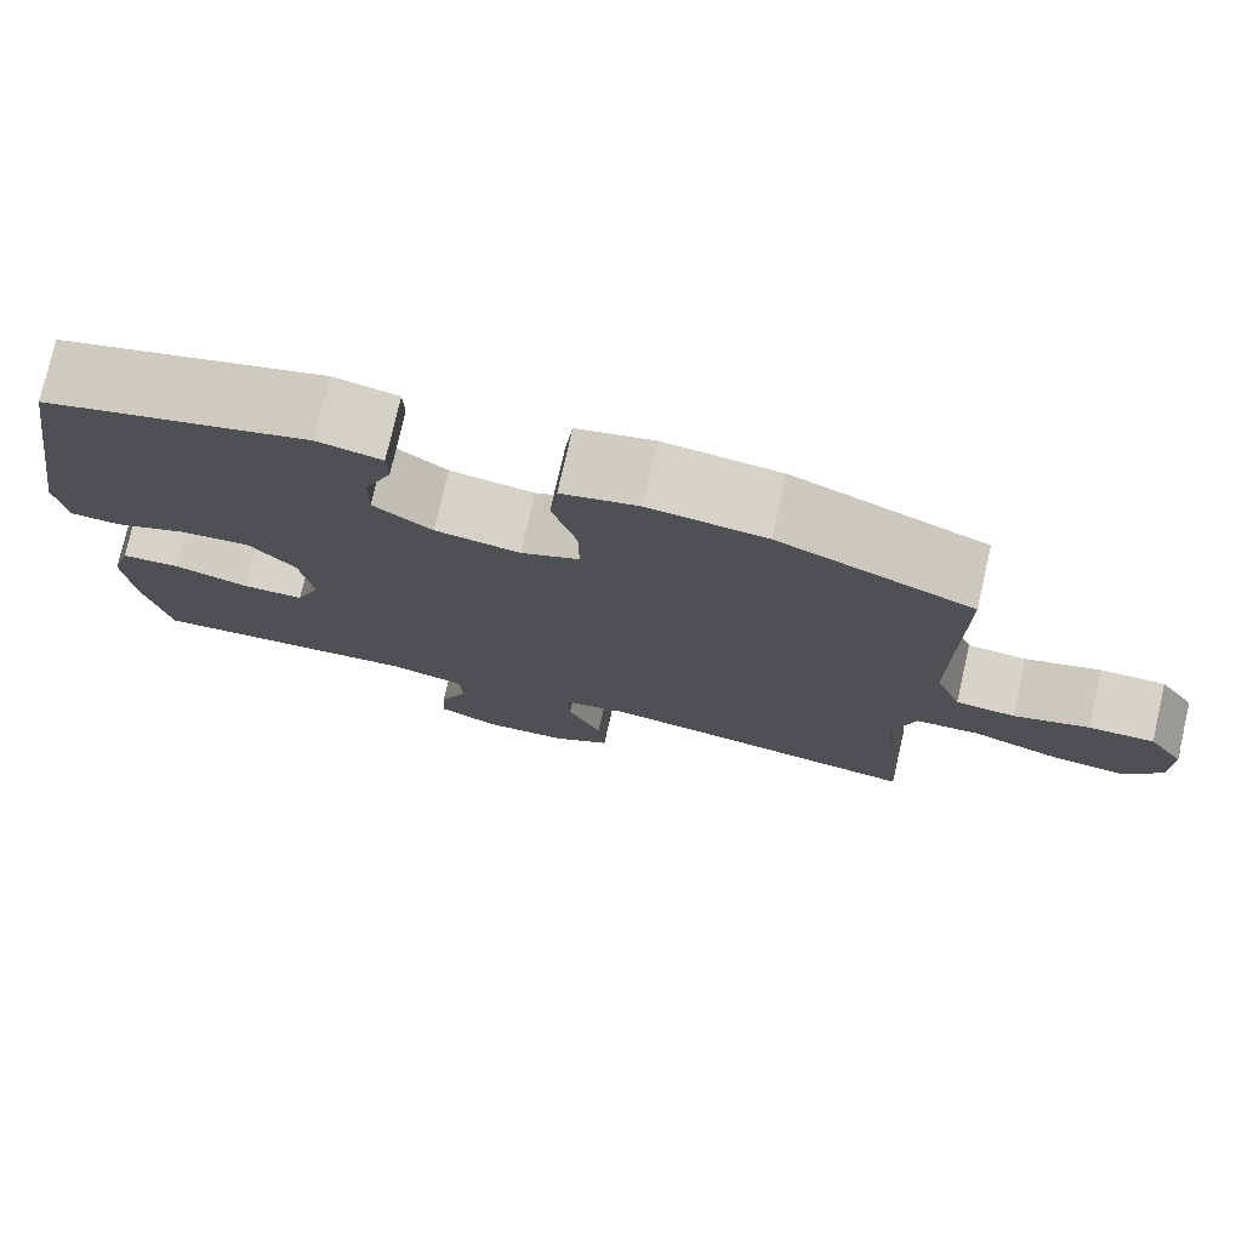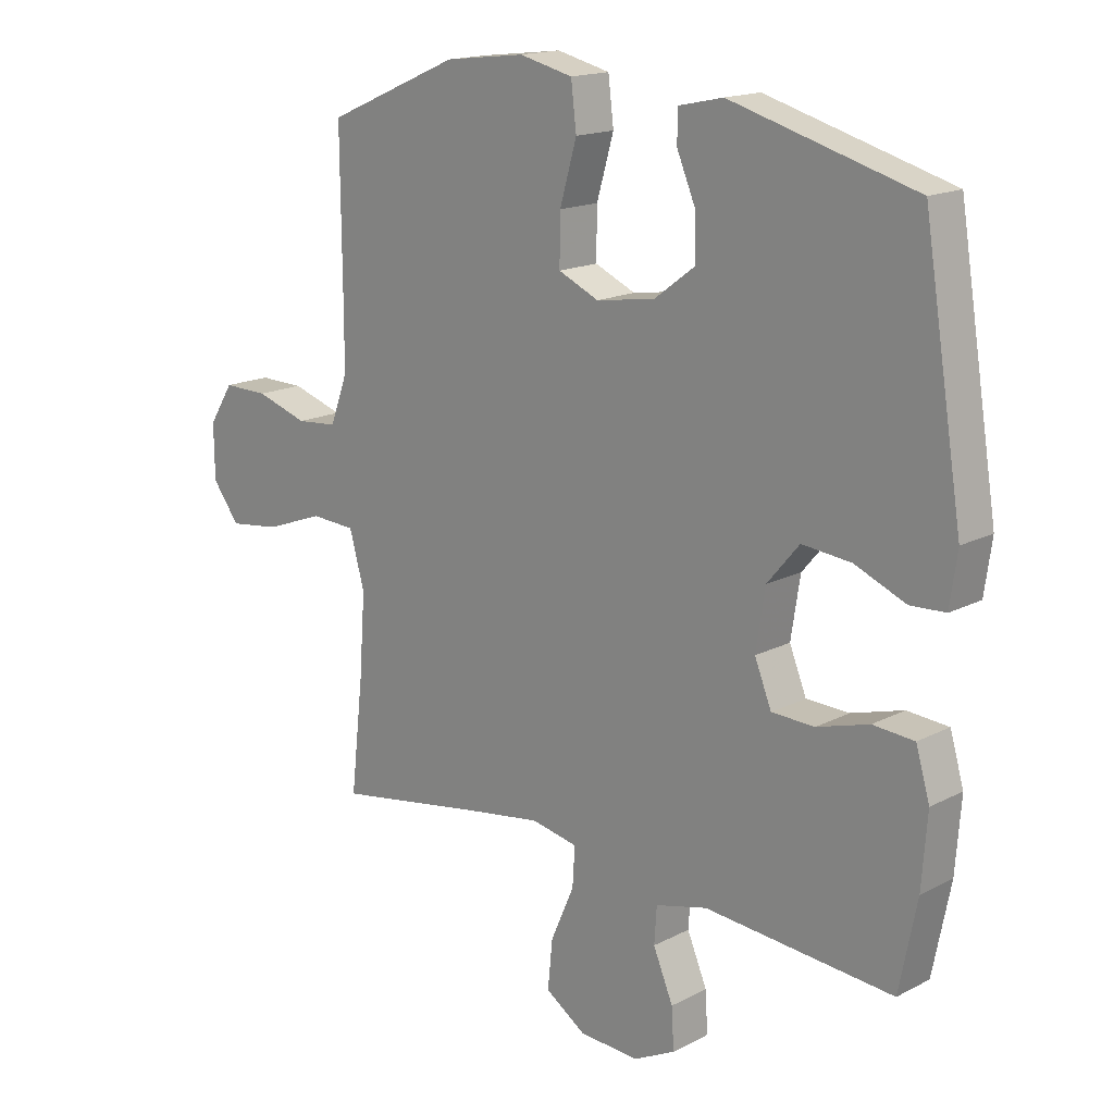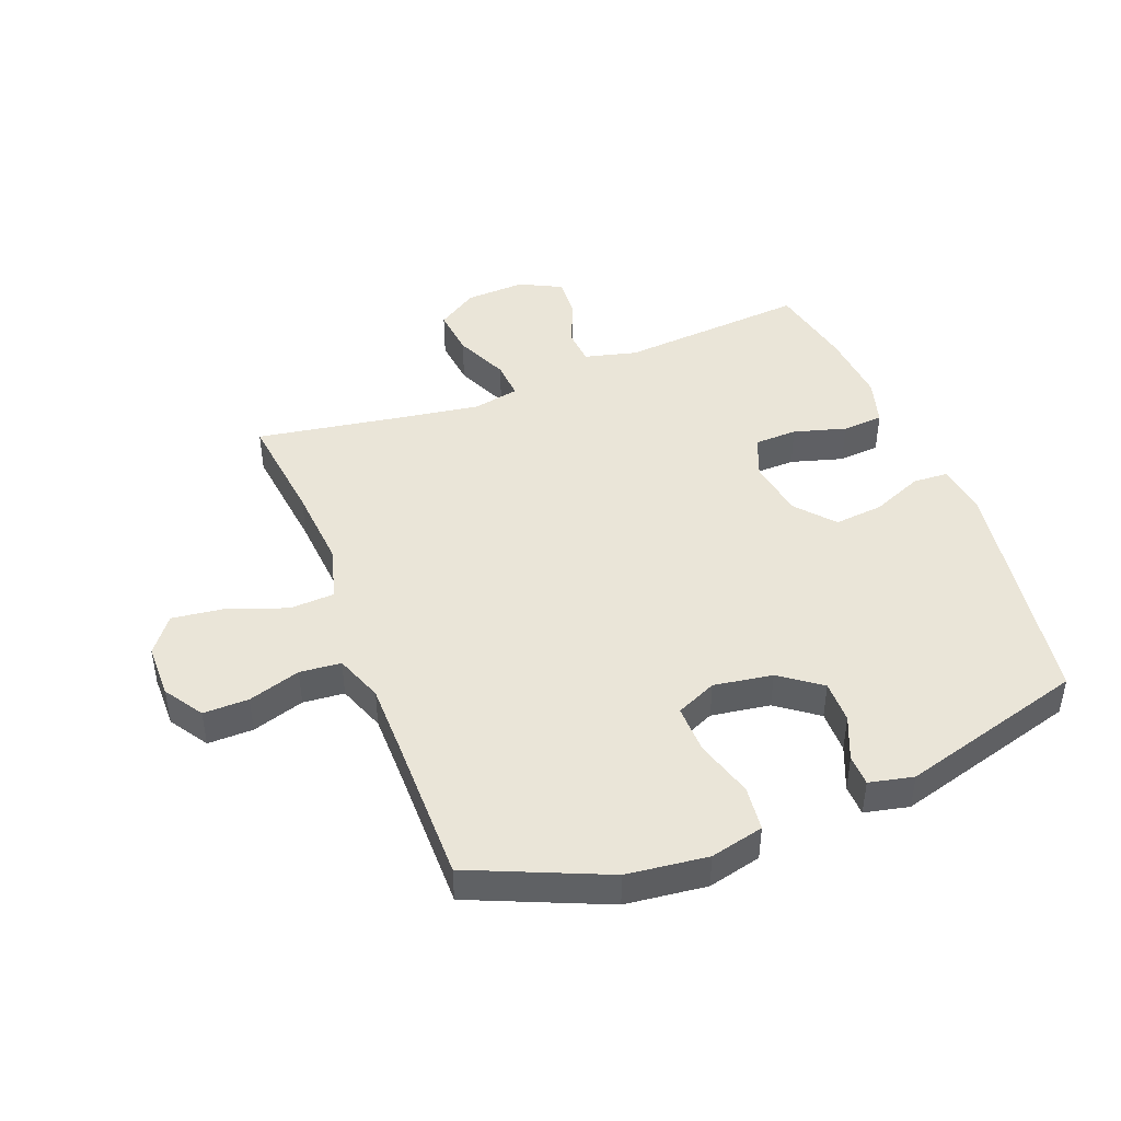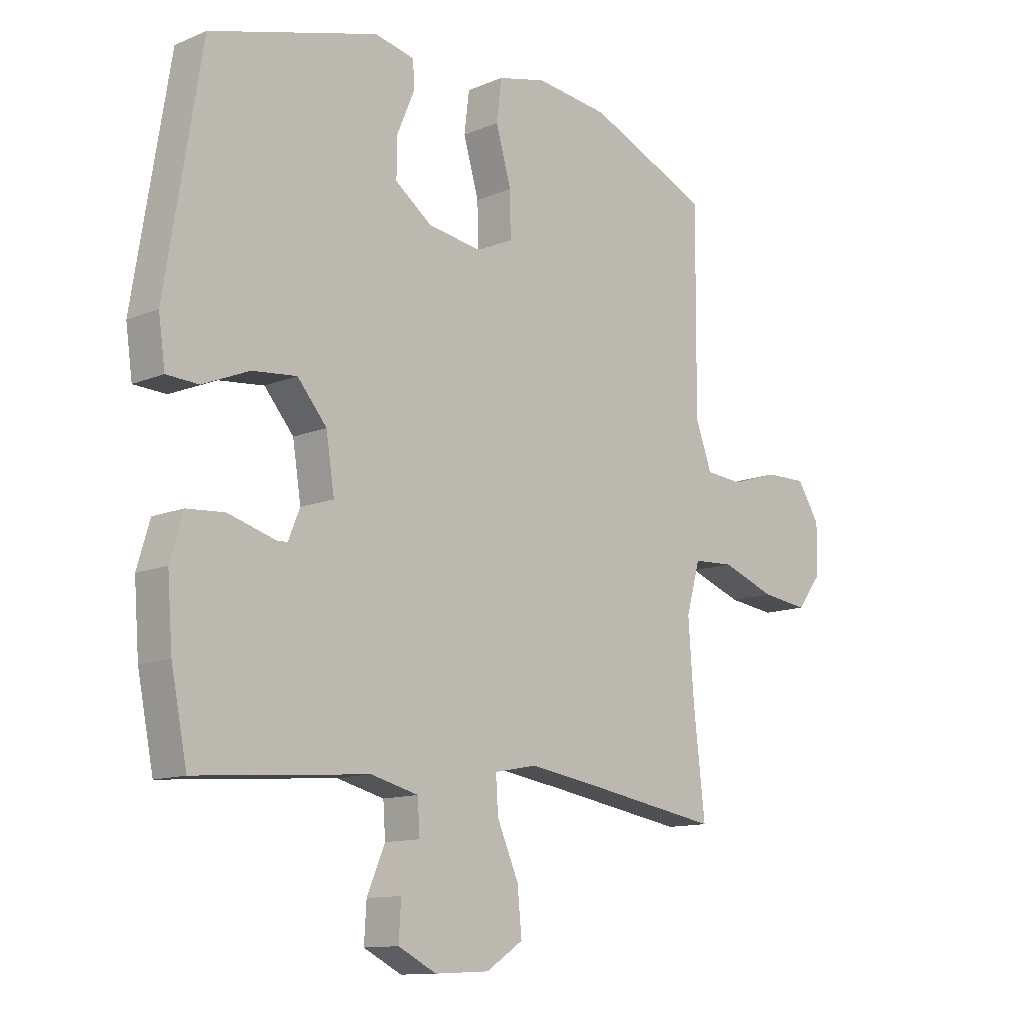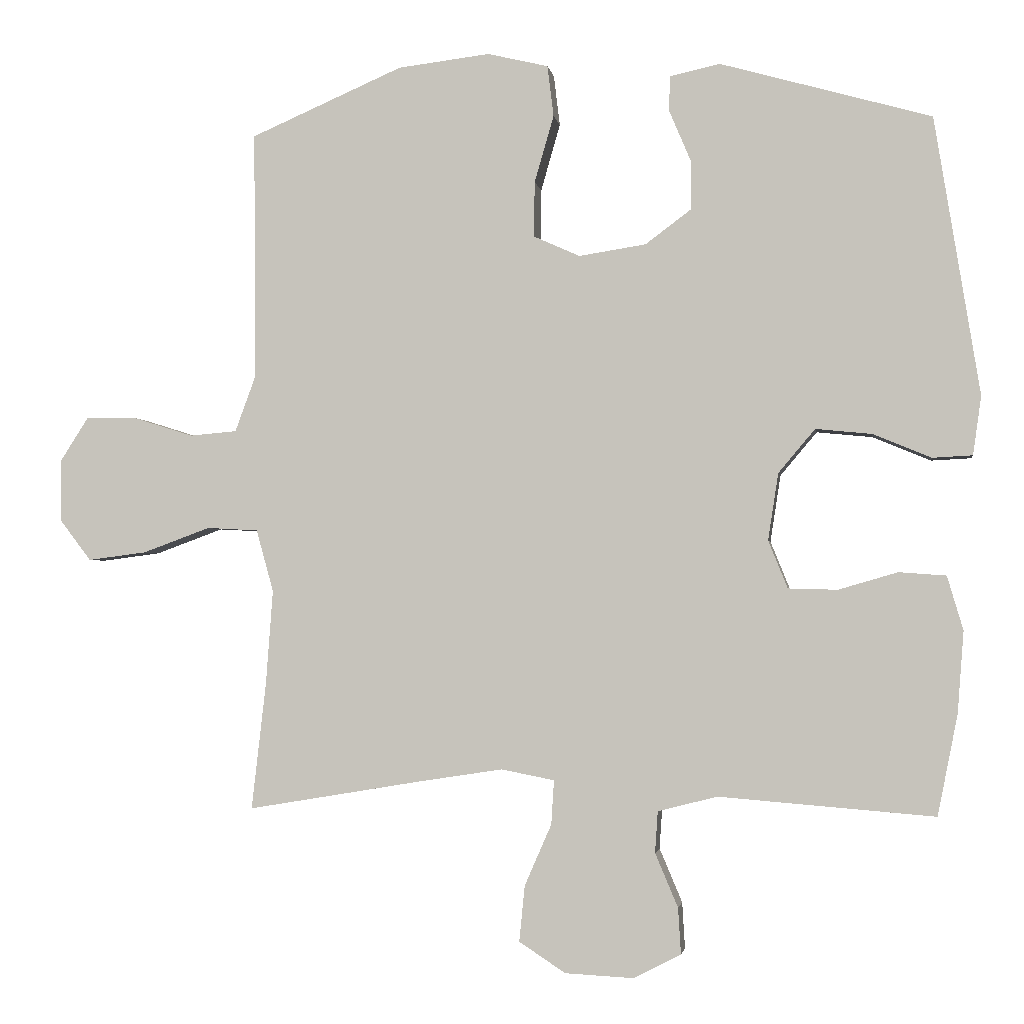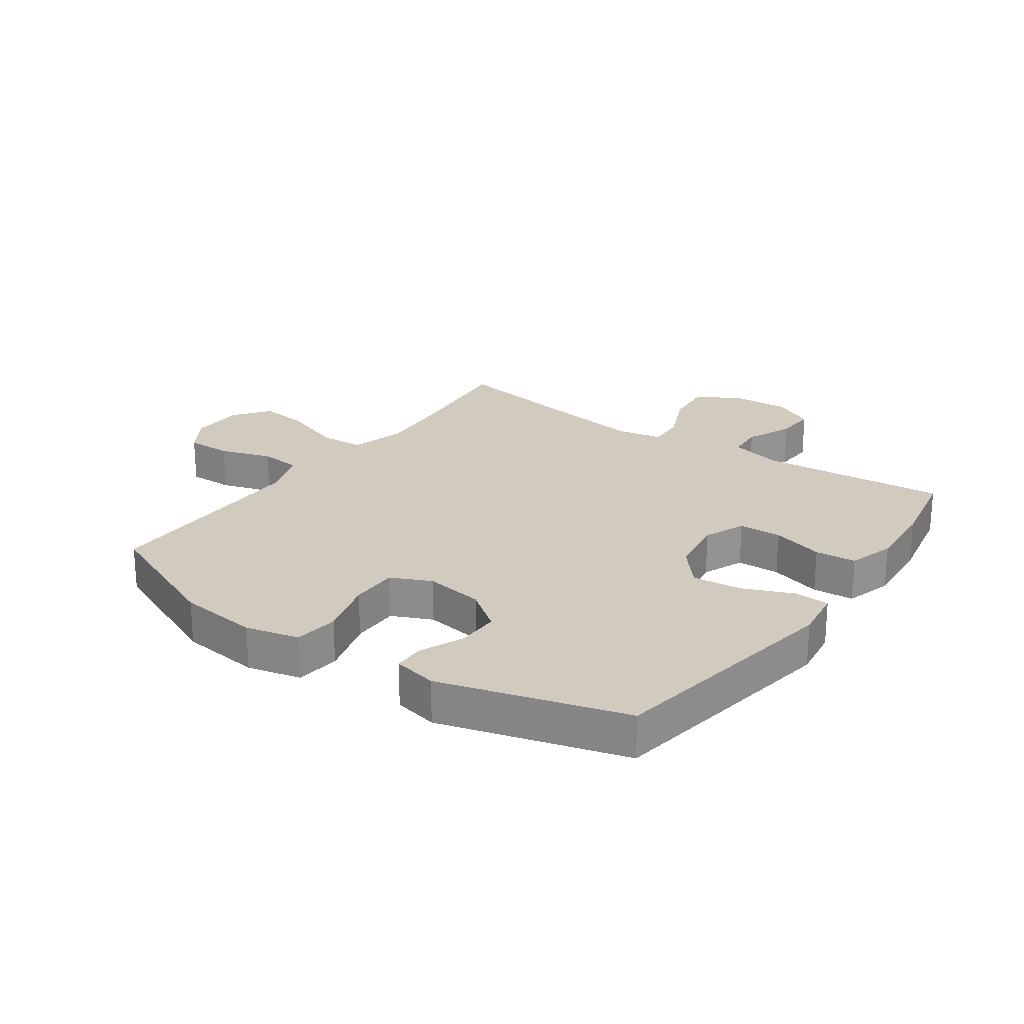
<metadata>
{"format":"obj","ext":"obj","renderer":"f3d","projection":"perspective","resolution":1024,"background":"white","views":[{"elev":76.8,"azim":-167.1,"up":"+Z"},{"elev":16.5,"azim":43.6,"up":"+Z"},{"elev":44.5,"azim":-21.3,"up":"+Y"},{"elev":-12.0,"azim":134.9,"up":"+Z"},{"elev":-2.2,"azim":8.7,"up":"+Z"},{"elev":23.4,"azim":35.2,"up":"+Y"}]}
</metadata>
<code>
v 0.5 0.07 -0.5
v 0.188 0.07 -0.475
v 0.102 0.07 -0.497
v 0.098 0.07 -0.557
v 0.131 0.07 -0.635
v 0.135 0.07 -0.702
v 0.066 0.07 -0.737
v -0.033 0.07 -0.732
v -0.1 0.07 -0.688
v -0.092 0.07 -0.607
v -0.053 0.07 -0.518
v -0.049 0.07 -0.454
v -0.126 0.07 -0.439
v -0.249 0.07 -0.458
v -0.5 0.07 -0.5
v -0.479 0.07 -0.315
v -0.469 0.07 -0.179
v -0.494 0.07 -0.089
v -0.568 0.07 -0.085
v -0.666 0.07 -0.121
v -0.751 0.07 -0.132
v -0.796 0.07 -0.073
v -0.797 0.07 0.017
v -0.756 0.07 0.081
v -0.681 0.07 0.08
v -0.595 0.07 0.053
v -0.527 0.07 0.059
v -0.498 0.07 0.138
v -0.498 0.07 0.257
v -0.5 0.07 0.5
v -0.279 0.07 0.596
v -0.146 0.07 0.612
v -0.058 0.07 0.591
v -0.049 0.07 0.517
v -0.077 0.07 0.42
v -0.078 0.07 0.34
v -0.011 0.07 0.31
v 0.086 0.07 0.325
v 0.153 0.07 0.375
v 0.152 0.07 0.446
v 0.121 0.07 0.519
v 0.122 0.07 0.57
v 0.195 0.07 0.586
v 0.5 0.07 0.5
v 0.565 0.07 0.098
v 0.553 0.07 0.013
v 0.495 0.07 0.01
v 0.411 0.07 0.045
v 0.33 0.07 0.053
v 0.277 0.07 -0.01
v 0.262 0.07 -0.107
v 0.29 0.07 -0.176
v 0.361 0.07 -0.178
v 0.447 0.07 -0.153
v 0.515 0.07 -0.158
v 0.538 0.07 -0.236
v 0.529 0.07 -0.354
v 0.5 0 -0.5
v 0.188 0 -0.475
v 0.102 0 -0.497
v 0.098 0 -0.557
v 0.131 0 -0.635
v 0.135 0 -0.702
v 0.066 0 -0.737
v -0.033 0 -0.732
v -0.1 0 -0.688
v -0.092 0 -0.607
v -0.053 0 -0.518
v -0.049 0 -0.454
v -0.126 0 -0.439
v -0.249 0 -0.458
v -0.5 0 -0.5
v -0.479 0 -0.315
v -0.469 0 -0.179
v -0.494 0 -0.089
v -0.568 0 -0.085
v -0.666 0 -0.121
v -0.751 0 -0.132
v -0.796 0 -0.073
v -0.797 0 0.017
v -0.756 0 0.081
v -0.681 0 0.08
v -0.595 0 0.053
v -0.527 0 0.059
v -0.498 0 0.138
v -0.498 0 0.257
v -0.5 0 0.5
v -0.279 0 0.596
v -0.146 0 0.612
v -0.058 0 0.591
v -0.049 0 0.517
v -0.077 0 0.42
v -0.078 0 0.34
v -0.011 0 0.31
v 0.086 0 0.325
v 0.153 0 0.375
v 0.152 0 0.446
v 0.121 0 0.519
v 0.122 0 0.57
v 0.195 0 0.586
v 0.5 0 0.5
v 0.565 0 0.098
v 0.553 0 0.013
v 0.495 0 0.01
v 0.411 0 0.045
v 0.33 0 0.053
v 0.277 0 -0.01
v 0.262 0 -0.107
v 0.29 0 -0.176
v 0.361 0 -0.178
v 0.447 0 -0.153
v 0.515 0 -0.158
v 0.538 0 -0.236
v 0.529 0 -0.354
f 56 57 1 2
f 53 54 55 56
f 52 53 56 2
f 51 52 2 3
f 50 51 3
f 45 46 47 48
f 45 48 49
f 44 45 49
f 43 44 49 50
f 40 41 42 43
f 39 40 43 50
f 32 33 34 35
f 32 35 36
f 29 30 31 32
f 28 29 32 36
f 27 28 36 37
f 23 24 25 26
f 23 26 27
f 22 23 27
f 19 20 21 22
f 19 22 27 37
f 14 15 16
f 13 14 16 17
f 12 13 17 18
f 8 9 10 11
f 8 11 12
f 7 8 12
f 4 5 6 7
f 3 4 7 12
f 38 39 50 3
f 18 19 37 38
f 3 12 18 38
f 59 58 114 113
f 113 112 111 110
f 59 113 110 109
f 60 59 109 108
f 60 108 107
f 105 104 103 102
f 106 105 102
f 106 102 101
f 107 106 101 100
f 100 99 98 97
f 107 100 97 96
f 92 91 90 89
f 93 92 89
f 89 88 87 86
f 93 89 86 85
f 94 93 85 84
f 83 82 81 80
f 84 83 80
f 84 80 79
f 79 78 77 76
f 94 84 79 76
f 73 72 71
f 74 73 71 70
f 75 74 70 69
f 68 67 66 65
f 69 68 65
f 69 65 64
f 64 63 62 61
f 69 64 61 60
f 60 107 96 95
f 95 94 76 75
f 95 75 69 60
f 1 58 59 2
f 2 59 60 3
f 3 60 61 4
f 4 61 62 5
f 5 62 63 6
f 6 63 64 7
f 7 64 65 8
f 8 65 66 9
f 9 66 67 10
f 10 67 68 11
f 11 68 69 12
f 12 69 70 13
f 13 70 71 14
f 14 71 72 15
f 15 72 73 16
f 16 73 74 17
f 17 74 75 18
f 18 75 76 19
f 19 76 77 20
f 20 77 78 21
f 21 78 79 22
f 22 79 80 23
f 23 80 81 24
f 24 81 82 25
f 25 82 83 26
f 26 83 84 27
f 27 84 85 28
f 28 85 86 29
f 29 86 87 30
f 30 87 88 31
f 31 88 89 32
f 32 89 90 33
f 33 90 91 34
f 34 91 92 35
f 35 92 93 36
f 36 93 94 37
f 37 94 95 38
f 38 95 96 39
f 39 96 97 40
f 40 97 98 41
f 41 98 99 42
f 42 99 100 43
f 43 100 101 44
f 44 101 102 45
f 45 102 103 46
f 46 103 104 47
f 47 104 105 48
f 48 105 106 49
f 49 106 107 50
f 50 107 108 51
f 51 108 109 52
f 52 109 110 53
f 53 110 111 54
f 54 111 112 55
f 55 112 113 56
f 56 113 114 57
f 57 114 58 1

</code>
